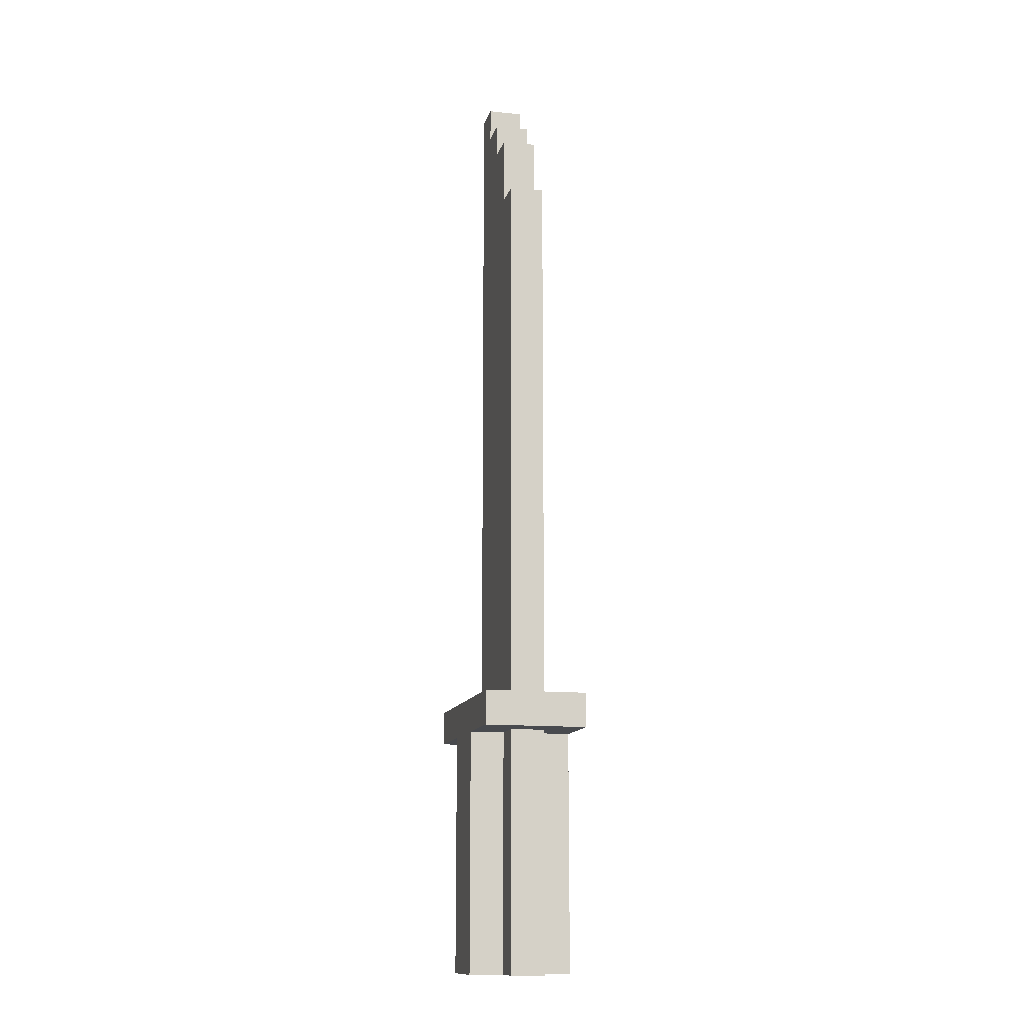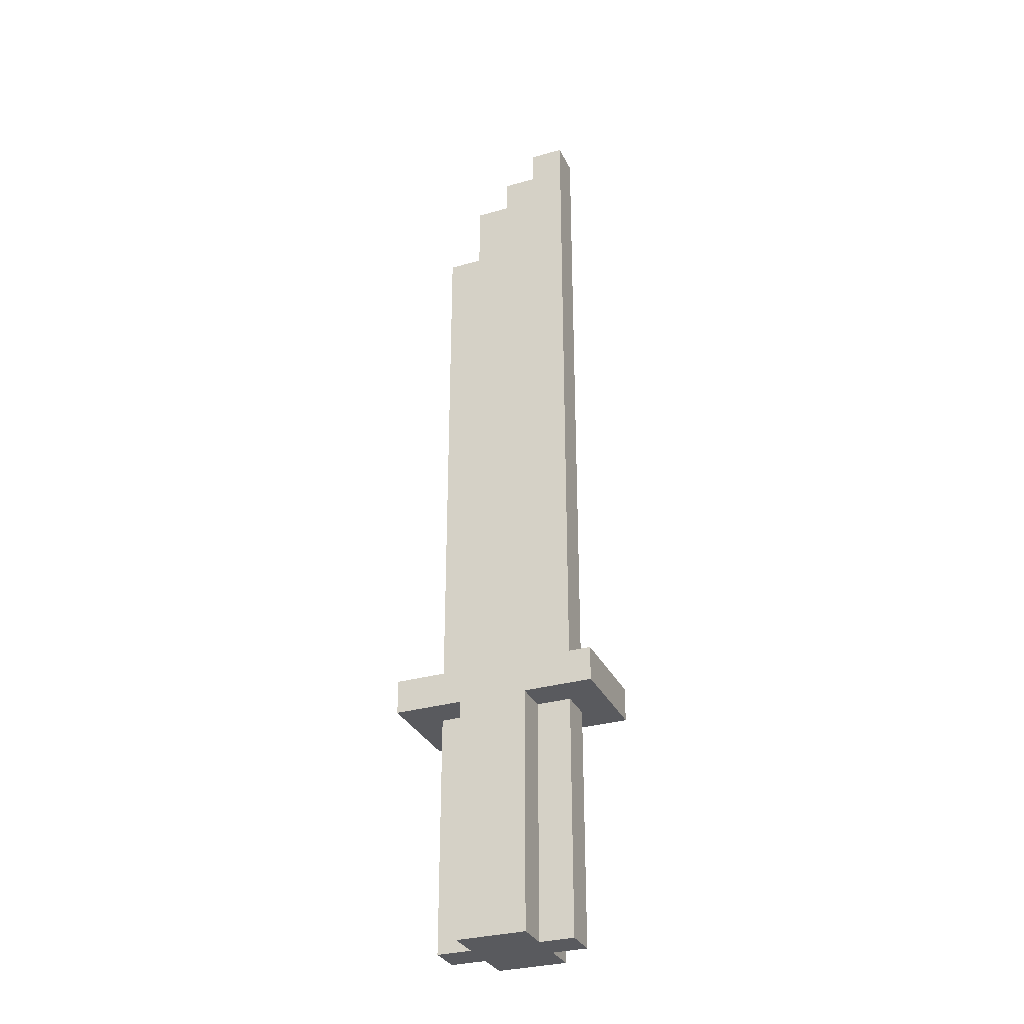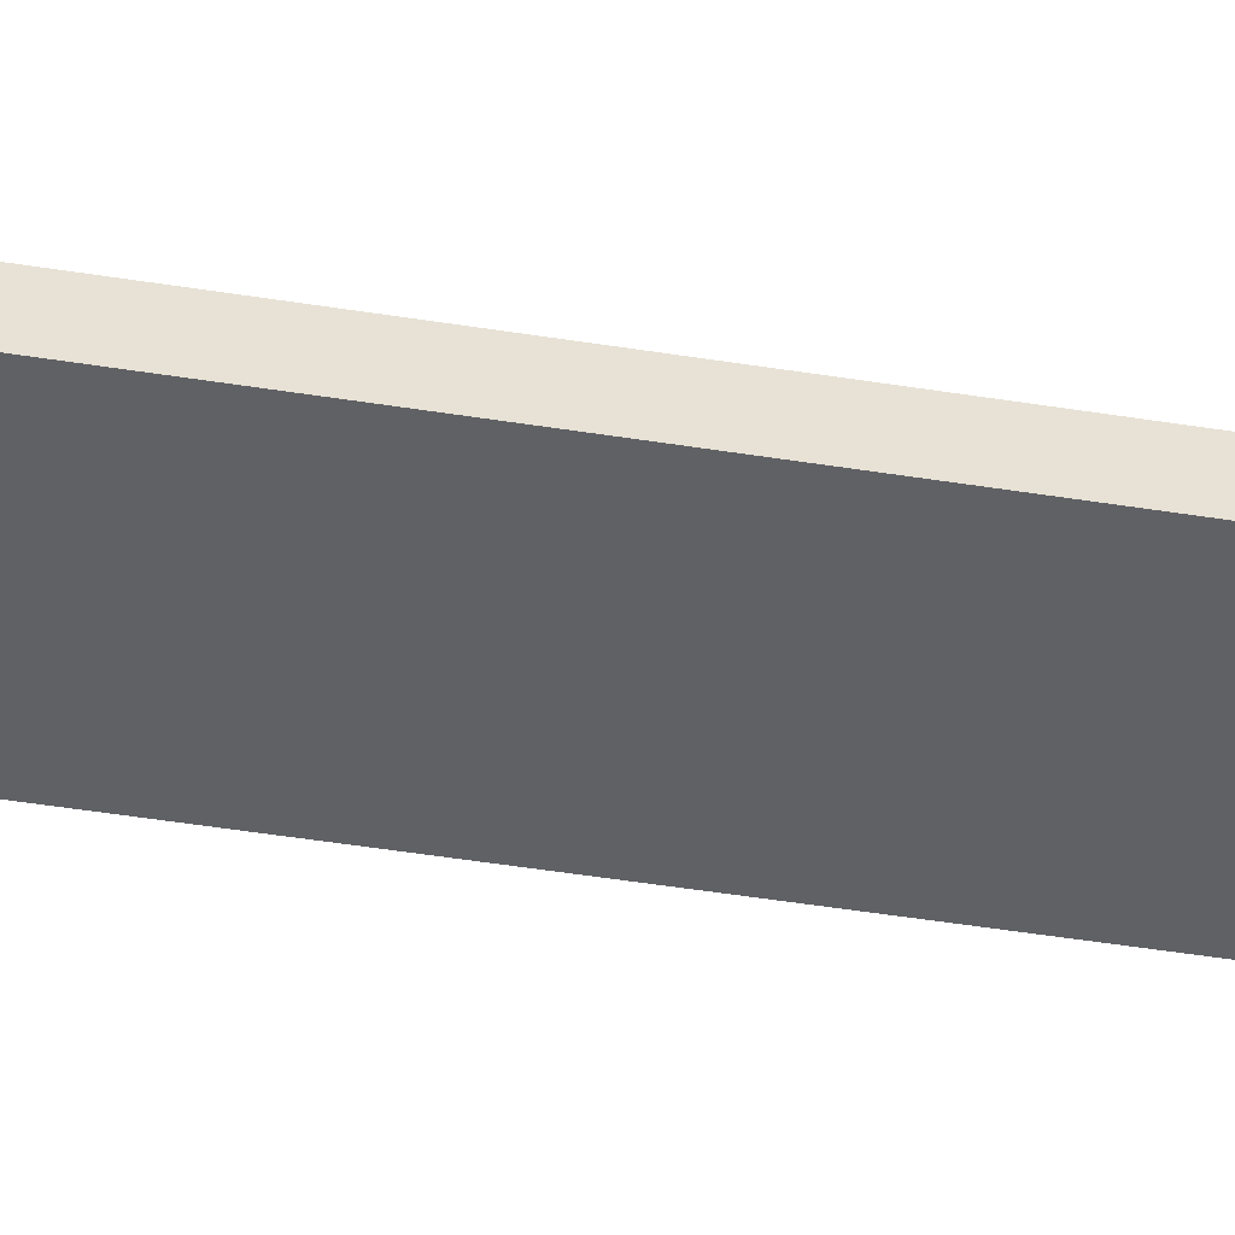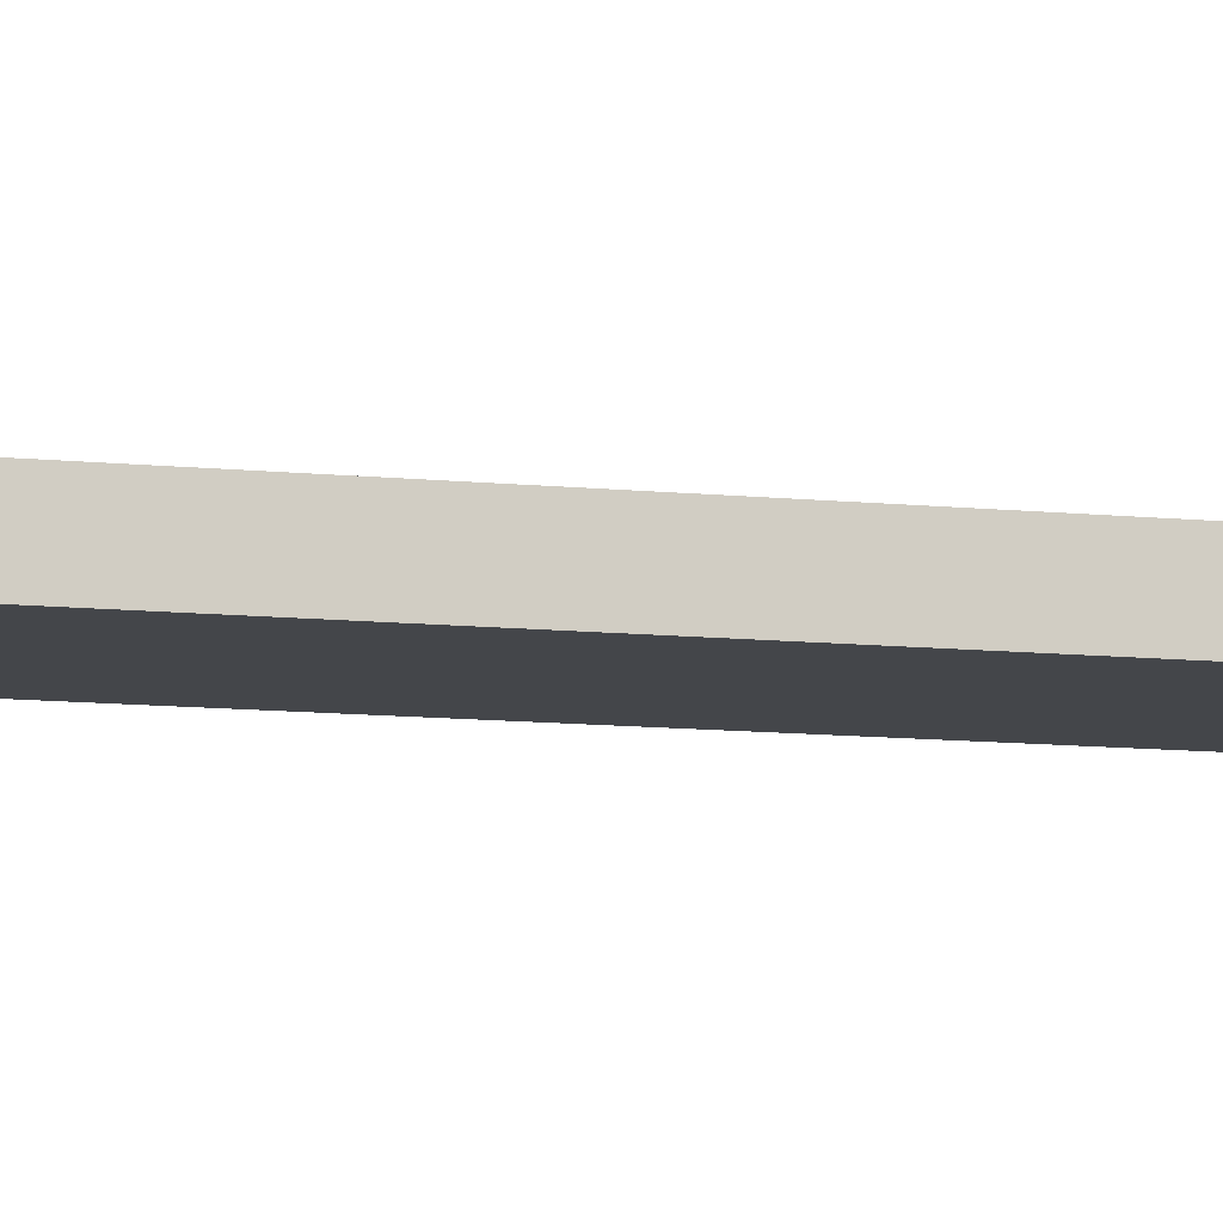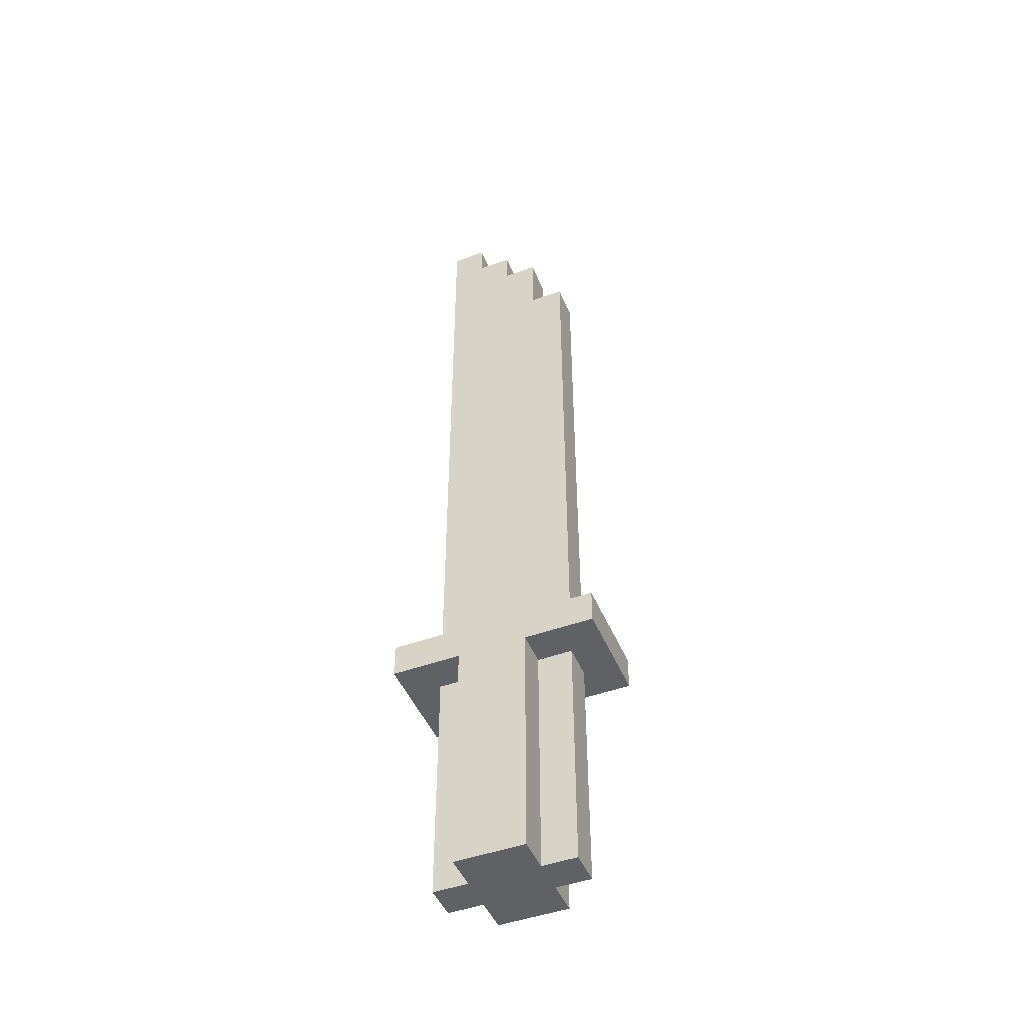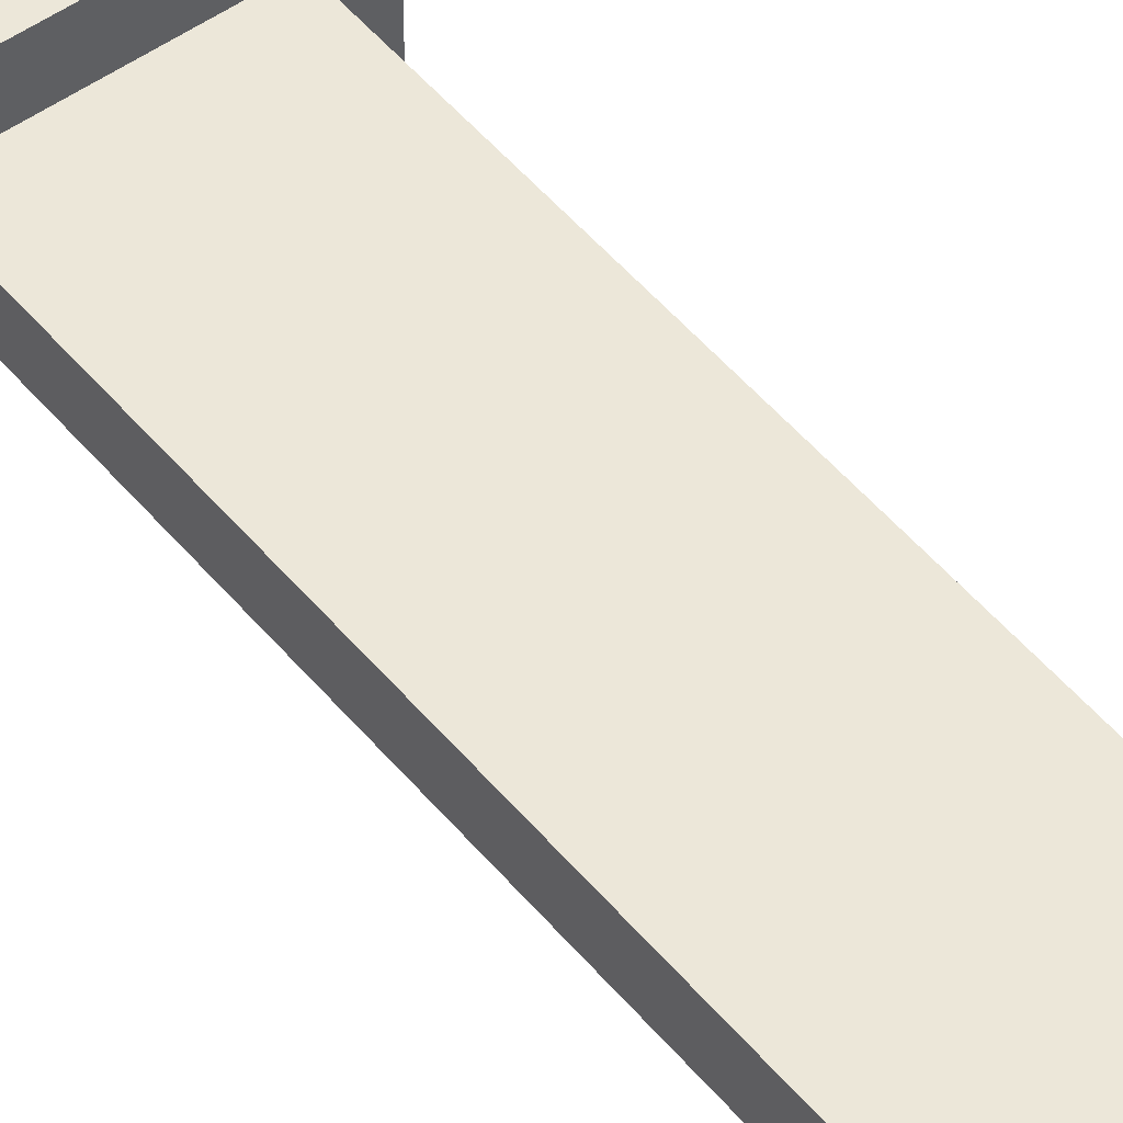
<metadata>
{"format":"obj","ext":"obj","renderer":"f3d","projection":"perspective","resolution":1024,"background":"white","views":[{"elev":-13.0,"azim":-103.5,"up":"+Y"},{"elev":-31.2,"azim":22.2,"up":"+Y"},{"elev":-50.1,"azim":80.1,"up":"+Z"},{"elev":-9.6,"azim":-106.0,"up":"+Z"},{"elev":-47.0,"azim":-157.8,"up":"+Y"},{"elev":50.1,"azim":142.0,"up":"+Z"}]}
</metadata>
<code>
v -6 7 2
v -6 7 -1
v -6 8 2
v -6 8 -1
v -5 0 1
v -5 0 -0
v -5 7 1
v -5 7 -0
v -5 8 1
v -5 8 -0
v -5 24 1
v -5 24 -0
v -4 0 2
v -4 0 1
v -4 0 -0
v -4 0 -1
v -4 7 2
v -4 7 1
v -4 7 -0
v -4 7 -1
v -4 24 1
v -4 24 -0
v -4 26 1
v -4 26 -0
v -3 26 1
v -3 26 -0
v -3 27 1
v -3 27 -0
v -2 27 1
v -2 27 -0
v -2 28 1
v -2 28 -0
v -2 0 2
v -2 0 1
v -2 0 -0
v -2 0 -1
v -2 7 2
v -2 7 1
v -2 7 -0
v -2 7 -1
v -1 0 1
v -1 0 -0
v -1 7 1
v -1 7 -0
v -1 8 1
v -1 8 -0
v -1 26 1
v -1 26 -0
v -1 28 1
v -1 28 -0
v 0 7 2
v 0 7 -1
v 0 8 2
v 0 8 -1
v -6 7 2
v -6 8 2
v -4 0 2
v -4 7 2
v -2 0 2
v -2 7 2
v 0 7 2
v 0 8 2
v -5 0 1
v -5 7 1
v -5 8 1
v -5 24 1
v -4 0 1
v -4 7 1
v -4 8 1
v -4 22 1
v -4 24 1
v -4 26 1
v -3 22 1
v -3 25 1
v -3 26 1
v -3 27 1
v -2 0 1
v -2 7 1
v -2 25 1
v -2 26 1
v -2 27 1
v -2 28 1
v -1 0 1
v -1 7 1
v -1 8 1
v -1 26 1
v -1 28 1
v -5 0 -0
v -5 7 -0
v -5 8 -0
v -5 24 -0
v -4 0 -0
v -4 7 -0
v -4 8 -0
v -4 22 -0
v -4 24 -0
v -4 26 -0
v -3 22 -0
v -3 25 -0
v -3 26 -0
v -3 27 -0
v -2 0 -0
v -2 7 -0
v -2 25 -0
v -2 26 -0
v -2 27 -0
v -2 28 -0
v -1 0 -0
v -1 7 -0
v -1 8 -0
v -1 26 -0
v -1 28 -0
v -6 7 -1
v -6 8 -1
v -4 0 -1
v -4 7 -1
v -2 0 -1
v -2 7 -1
v 0 7 -1
v 0 8 -1
v -4 0 2
v -2 0 2
v -5 0 1
v -4 0 1
v -2 0 1
v -1 0 1
v -5 0 -0
v -4 0 -0
v -2 0 -0
v -1 0 -0
v -4 0 -1
v -2 0 -1
v -6 7 2
v -4 7 2
v -2 7 2
v 0 7 2
v -5 7 1
v -4 7 1
v -2 7 1
v -1 7 1
v -5 7 -0
v -4 7 -0
v -2 7 -0
v -1 7 -0
v -6 7 -1
v -4 7 -1
v -2 7 -1
v 0 7 -1
v -6 8 2
v 0 8 2
v -5 8 1
v -4 8 1
v -1 8 1
v -5 8 -0
v -4 8 -0
v -1 8 -0
v -6 8 -1
v 0 8 -1
v -5 24 1
v -4 24 1
v -5 24 -0
v -4 24 -0
v -4 26 1
v -3 26 1
v -4 26 -0
v -3 26 -0
v -3 27 1
v -2 27 1
v -3 27 -0
v -2 27 -0
v -2 28 1
v -1 28 1
v -2 28 -0
v -1 28 -0
f 3 2 1
f 4 2 3
f 7 6 5
f 8 6 7
f 11 10 9
f 12 10 11
f 17 14 13
f 18 14 17
f 19 16 15
f 20 16 19
f 23 22 21
f 24 22 23
f 27 26 25
f 28 26 27
f 31 30 29
f 32 30 31
f 33 34 37
f 37 34 38
f 35 36 39
f 39 36 40
f 41 42 43
f 43 42 44
f 45 46 47
f 47 46 48
f 47 48 49
f 49 48 50
f 51 52 53
f 53 52 54
f 58 56 55
f 59 58 57
f 60 56 58
f 60 58 59
f 61 56 60
f 62 56 61
f 67 64 63
f 68 64 67
f 69 66 65
f 70 66 69
f 71 66 70
f 73 72 71
f 73 71 70
f 73 70 69
f 74 72 73
f 75 72 74
f 79 74 73
f 79 75 74
f 79 76 75
f 80 76 79
f 81 76 80
f 83 78 77
f 84 78 83
f 85 73 69
f 85 79 73
f 85 80 79
f 86 82 81
f 86 80 85
f 86 81 80
f 87 82 86
f 88 89 92
f 92 89 93
f 90 91 94
f 94 91 95
f 95 91 96
f 96 97 98
f 95 96 98
f 94 95 98
f 98 97 99
f 99 97 100
f 98 99 104
f 99 100 104
f 100 101 104
f 104 101 105
f 105 101 106
f 102 103 108
f 108 103 109
f 94 98 110
f 98 104 110
f 104 105 110
f 106 107 111
f 110 105 111
f 105 106 111
f 111 107 112
f 113 114 116
f 115 116 117
f 116 114 118
f 117 116 118
f 118 114 119
f 119 114 120
f 124 122 121
f 125 122 124
f 127 124 123
f 127 126 125
f 127 125 124
f 128 126 127
f 129 126 128
f 130 126 129
f 131 129 128
f 132 129 131
f 137 134 133
f 138 134 137
f 139 136 135
f 140 136 139
f 141 137 133
f 144 136 140
f 145 142 141
f 145 141 133
f 146 142 145
f 147 144 143
f 148 136 144
f 148 144 147
f 149 150 151
f 151 150 152
f 152 150 153
f 149 151 154
f 153 150 156
f 154 155 157
f 155 156 157
f 149 154 157
f 156 150 158
f 157 156 158
f 159 160 161
f 161 160 162
f 163 164 165
f 165 164 166
f 167 168 169
f 169 168 170
f 171 172 173
f 173 172 174

</code>
